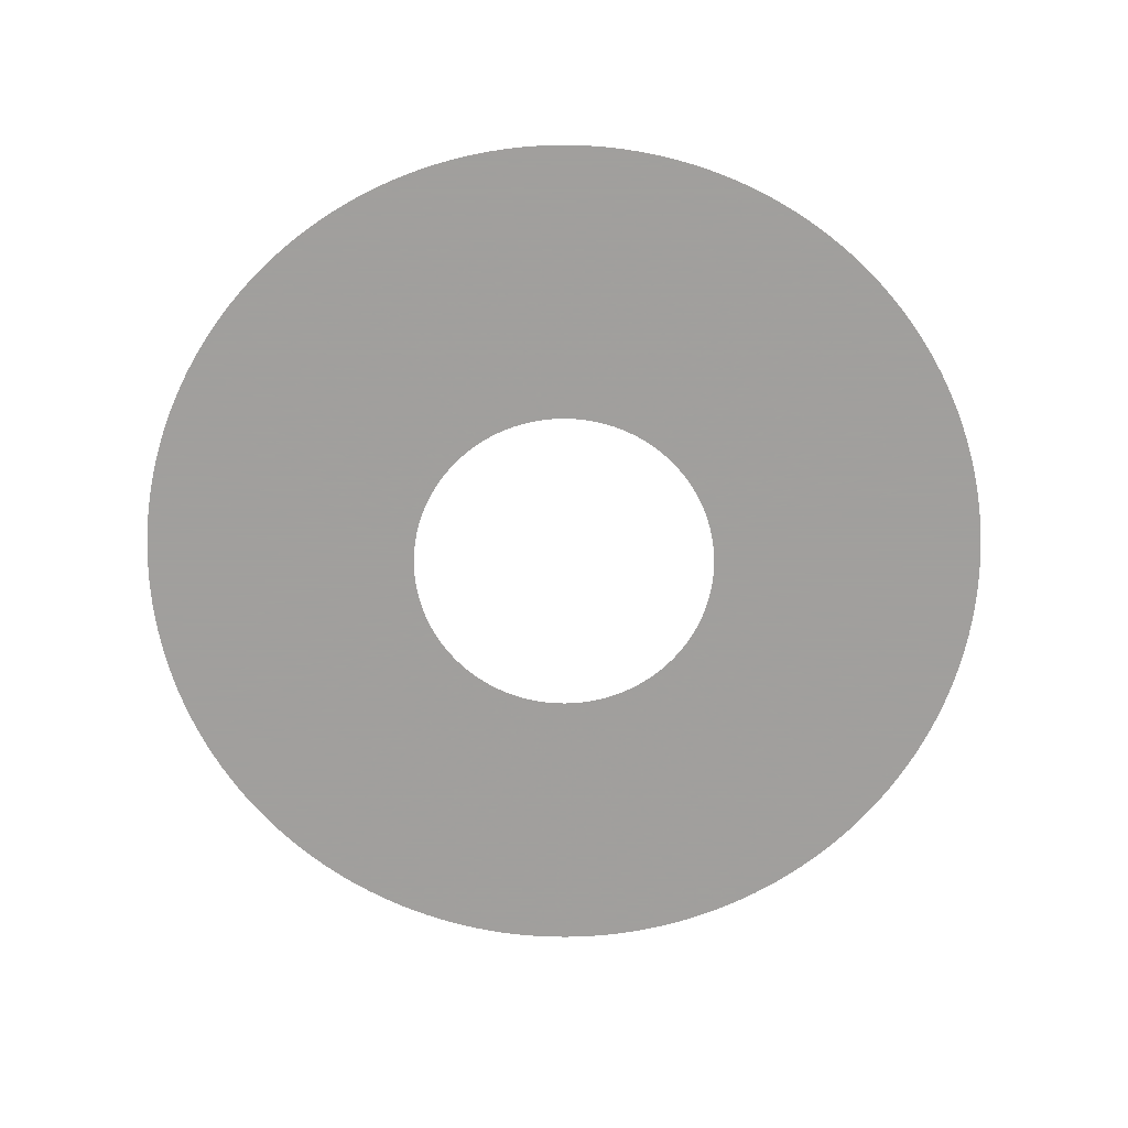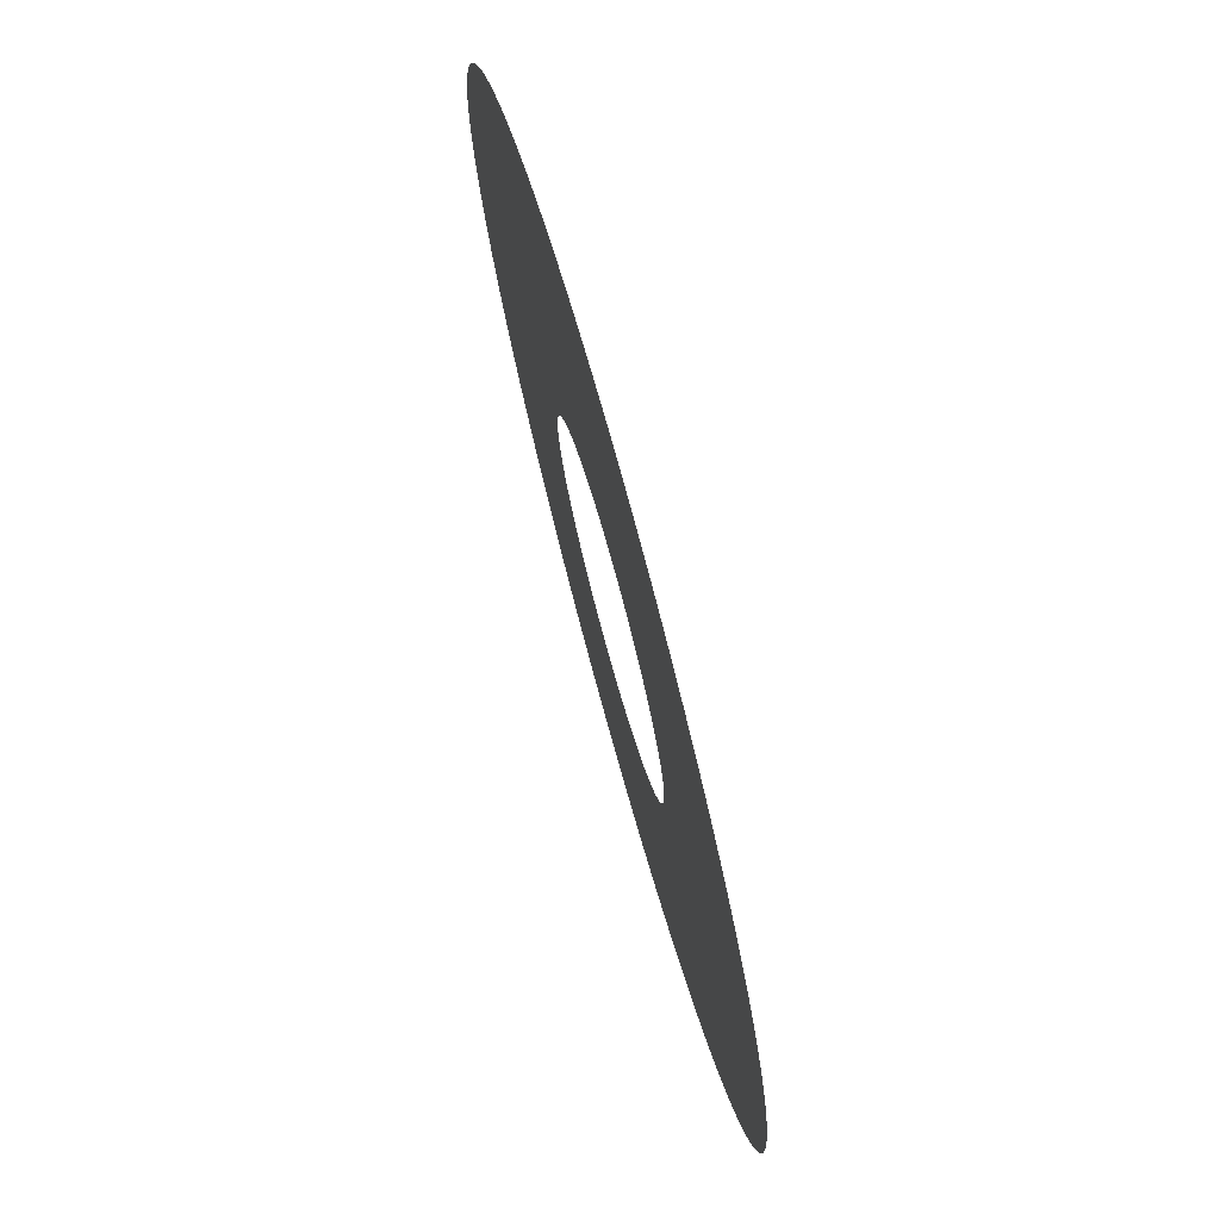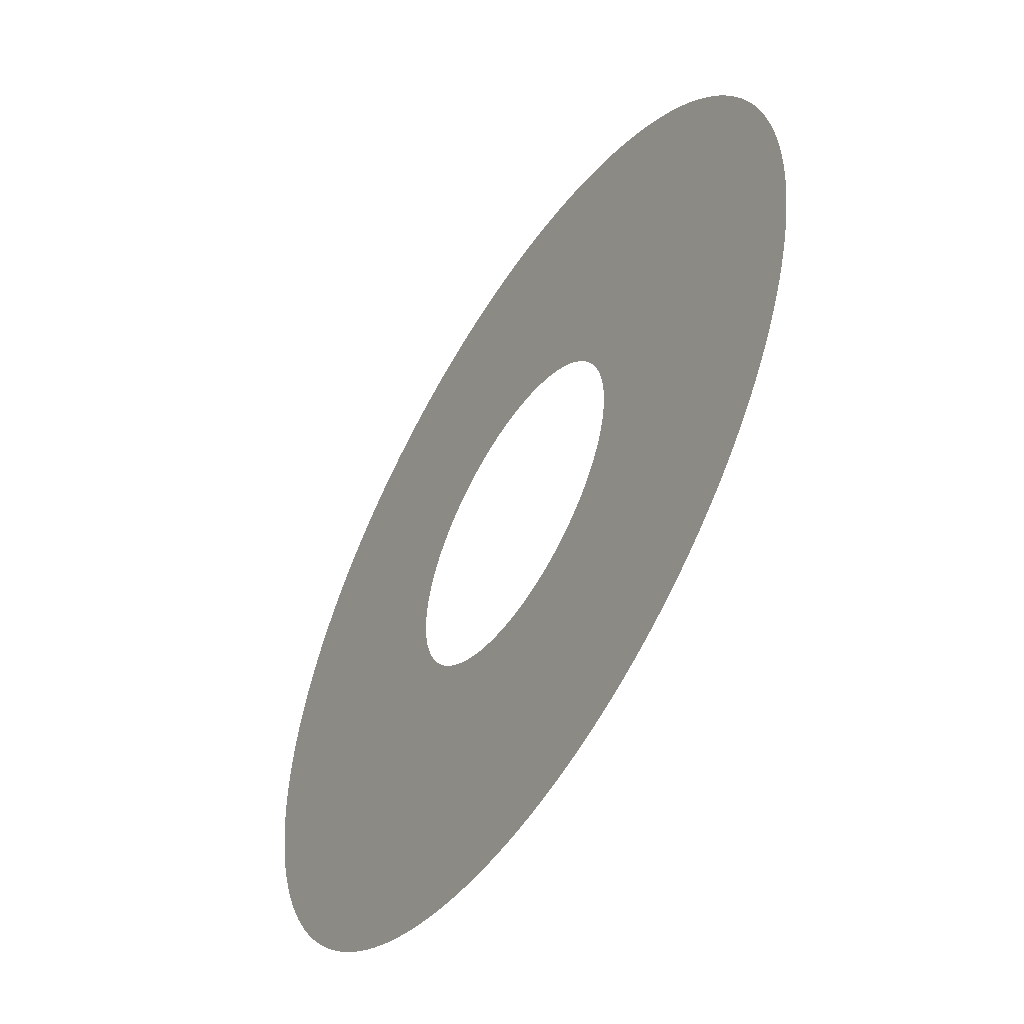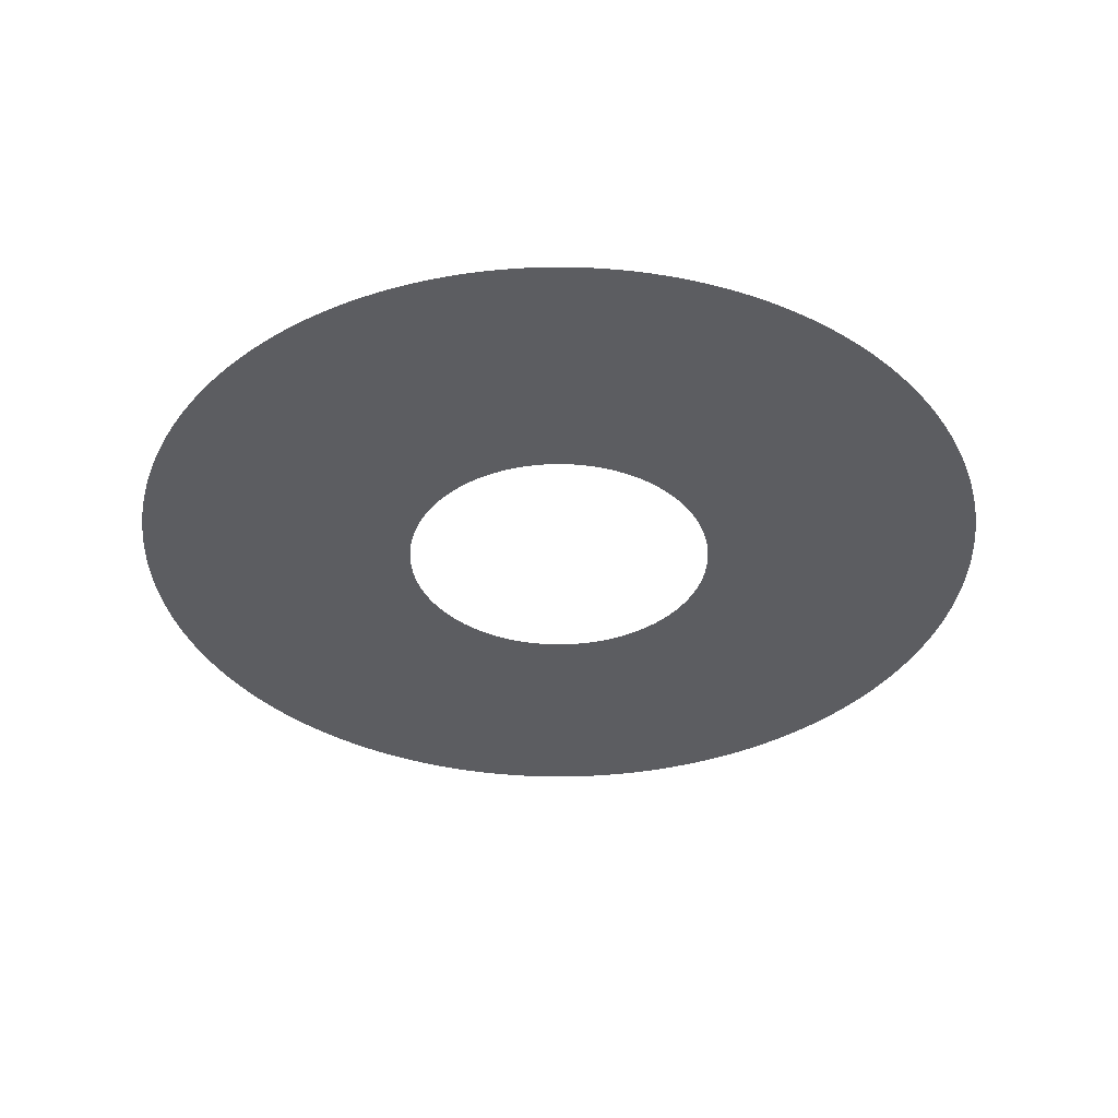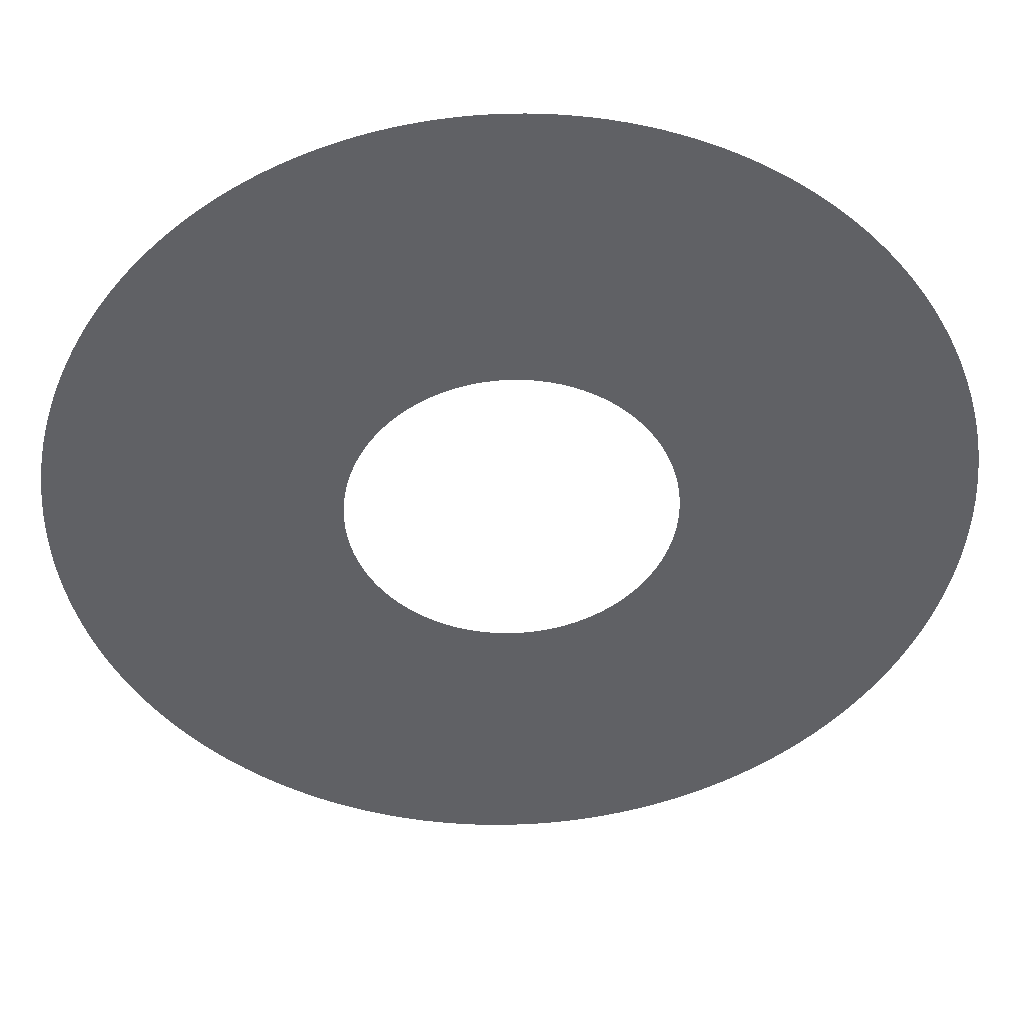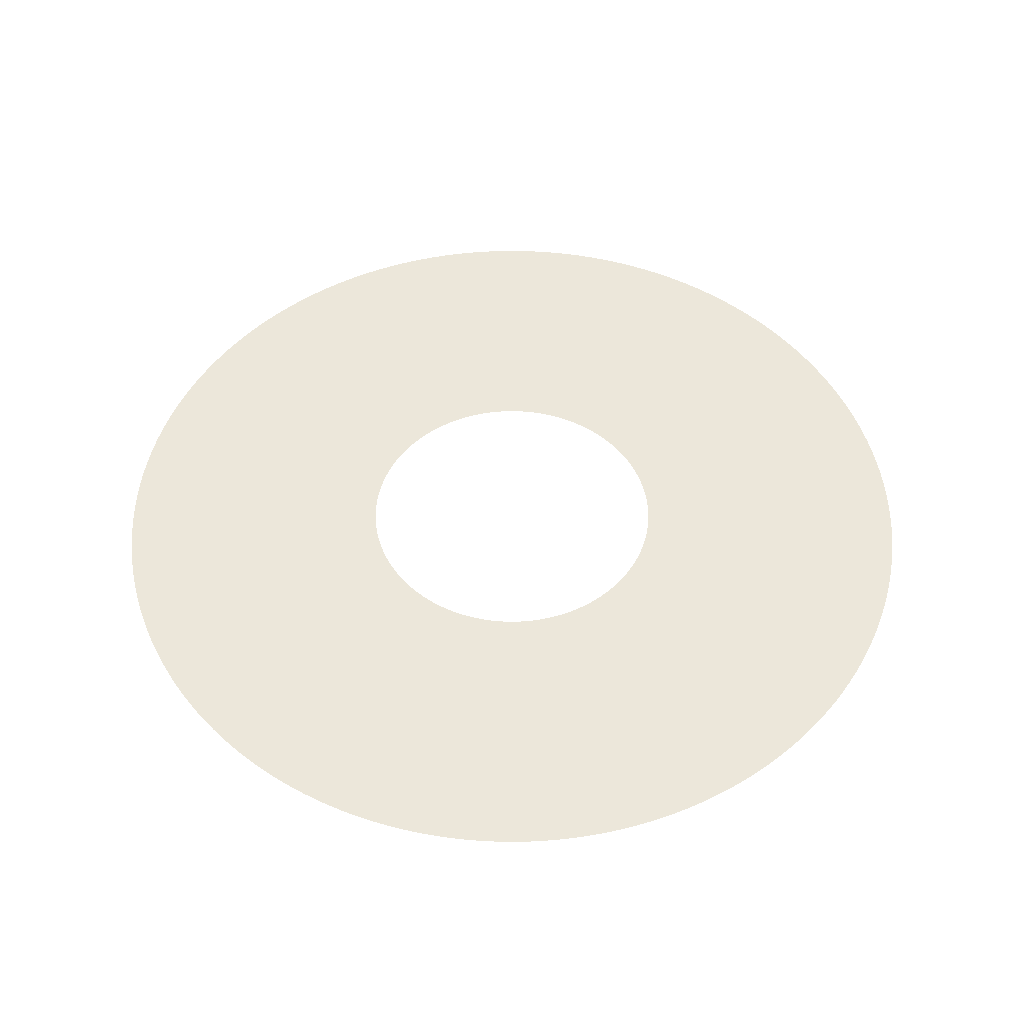
<metadata>
{"format":"obj","ext":"obj","renderer":"f3d","projection":"perspective","resolution":1024,"background":"white","views":[{"elev":-71.5,"azim":-85.6,"up":"+Z"},{"elev":74.9,"azim":74.6,"up":"+Y"},{"elev":-53.4,"azim":58.1,"up":"+Y"},{"elev":-37.2,"azim":90.3,"up":"+Z"},{"elev":41.2,"azim":-1.9,"up":"+Y"},{"elev":50.5,"azim":-99.1,"up":"+Z"}]}
</metadata>
<code>
v -0.0003438 100 0
v -0.0009534 7.1 0
v 1.719 100 0
v 4.765 7.178 0
v 3.436 100.1 0
v 9.526 7.413 0
v 5.149 100.3 0
v 14.28 7.803 0
v 6.857 100.5 0
v 19.01 8.349 0
v 8.557 100.7 0
v 23.73 9.05 0
v 10.25 101 0
v 28.42 9.906 0
v 11.93 101.4 0
v 33.08 10.91 0
v 13.6 101.8 0
v 37.7 12.08 0
v 15.25 102.3 0
v 42.28 13.39 0
v 16.88 102.8 0
v 46.82 14.85 0
v 18.5 103.4 0
v 51.31 16.46 0
v 20.1 104 0
v 55.74 18.22 0
v 21.68 104.7 0
v 60.11 20.12 0
v 23.23 105.4 0
v 64.42 22.16 0
v 24.76 106.2 0
v 68.65 24.34 0
v 26.26 107.1 0
v 72.82 26.66 0
v 27.73 107.9 0
v 76.9 29.12 0
v 29.18 108.9 0
v 80.9 31.71 0
v 30.59 109.9 0
v 84.82 34.43 0
v 31.97 110.9 0
v 88.64 37.27 0
v 33.31 112 0
v 92.37 40.24 0
v 34.62 113.1 0
v 96 43.33 0
v 35.89 114.2 0
v 99.53 46.54 0
v 37.13 115.4 0
v 102.9 49.86 0
v 38.32 116.7 0
v 106.3 53.29 0
v 39.47 117.9 0
v 109.4 56.83 0
v 40.58 119.2 0
v 112.5 60.48 0
v 41.65 120.6 0
v 115.5 64.22 0
v 42.67 122 0
v 118.3 68.05 0
v 43.64 123.4 0
v 121 71.98 0
v 44.57 124.8 0
v 123.6 75.99 0
v 45.45 126.3 0
v 126 80.09 0
v 46.28 127.8 0
v 128.3 84.26 0
v 47.06 129.4 0
v 130.5 88.5 0
v 47.79 130.9 0
v 132.5 92.82 0
v 48.47 132.5 0
v 134.4 97.2 0
v 49.1 134.1 0
v 136.1 101.6 0
v 49.67 135.7 0
v 137.7 106.1 0
v 50.19 137.4 0
v 139.2 110.7 0
v 50.66 139 0
v 140.5 115.3 0
v 51.07 140.7 0
v 141.6 119.9 0
v 51.43 142.4 0
v 142.6 124.6 0
v 51.73 144 0
v 143.4 129.2 0
v 51.98 145.8 0
v 144.1 134 0
v 52.17 147.5 0
v 144.7 138.7 0
v 52.3 149.2 0
v 145 143.5 0
v 52.38 150.9 0
v 145.2 148.2 0
v 52.4 152.6 0
v 145.3 153 0
v 52.36 154.3 0
v 145.2 157.7 0
v 52.27 156 0
v 144.9 162.5 0
v 52.13 157.8 0
v 144.5 167.3 0
v 51.92 159.5 0
v 144 172 0
v 51.66 161.2 0
v 143.3 176.7 0
v 51.35 162.9 0
v 142.4 181.4 0
v 50.98 164.5 0
v 141.4 186 0
v 50.55 166.2 0
v 140.2 190.7 0
v 50.07 167.8 0
v 138.8 195.2 0
v 49.54 169.5 0
v 137.4 199.8 0
v 48.95 171.1 0
v 135.7 204.3 0
v 48.31 172.7 0
v 134 208.7 0
v 47.62 174.3 0
v 132 213 0
v 46.88 175.8 0
v 130 217.3 0
v 46.08 177.3 0
v 127.8 221.6 0
v 45.24 178.8 0
v 125.4 225.7 0
v 44.35 180.3 0
v 123 229.8 0
v 43.41 181.8 0
v 120.4 233.8 0
v 42.42 183.2 0
v 117.6 237.7 0
v 41.39 184.5 0
v 114.8 241.5 0
v 40.31 185.9 0
v 111.8 245.2 0
v 39.19 187.2 0
v 108.7 248.8 0
v 38.03 188.4 0
v 105.5 252.4 0
v 36.83 189.7 0
v 102.1 255.8 0
v 35.59 190.9 0
v 98.68 259.1 0
v 34.31 192 0
v 95.13 262.2 0
v 32.99 193.1 0
v 91.47 265.3 0
v 31.63 194.2 0
v 87.72 268.2 0
v 30.25 195.2 0
v 83.87 271 0
v 28.83 196.2 0
v 79.94 273.7 0
v 27.38 197.1 0
v 75.91 276.3 0
v 25.9 198 0
v 71.81 278.7 0
v 24.39 198.8 0
v 67.63 281 0
v 22.85 199.6 0
v 63.37 283.2 0
v 21.29 200.3 0
v 59.05 285.2 0
v 19.71 201 0
v 54.66 287 0
v 18.11 201.6 0
v 50.22 288.7 0
v 16.49 202.1 0
v 45.72 290.3 0
v 14.85 202.7 0
v 41.17 291.7 0
v 13.19 203.1 0
v 36.58 293 0
v 11.52 203.5 0
v 31.94 294.1 0
v 9.837 203.9 0
v 27.28 295.1 0
v 8.143 204.2 0
v 22.58 295.9 0
v 6.441 204.4 0
v 17.86 296.6 0
v 4.731 204.6 0
v 13.12 297.1 0
v 3.017 204.7 0
v 8.366 297.5 0
v 1.299 204.8 0
v 3.603 297.7 0
v -0.4196 204.8 0
v -1.163 297.7 0
v -2.138 204.8 0
v -5.929 297.6 0
v -3.854 204.7 0
v -10.69 297.3 0
v -5.567 204.5 0
v -15.44 296.9 0
v -7.273 204.3 0
v -20.17 296.3 0
v -8.971 204 0
v -24.88 295.6 0
v -10.66 203.7 0
v -29.56 294.7 0
v -12.34 203.3 0
v -34.21 293.6 0
v -14 202.9 0
v -38.82 292.4 0
v -15.65 202.4 0
v -43.39 291.1 0
v -17.28 201.9 0
v -47.92 289.6 0
v -18.89 201.3 0
v -52.39 287.9 0
v -20.49 200.6 0
v -56.81 286.1 0
v -22.06 199.9 0
v -61.17 284.2 0
v -23.61 199.2 0
v -65.46 282.1 0
v -25.13 198.4 0
v -69.68 279.9 0
v -26.62 197.5 0
v -73.82 277.5 0
v -28.09 196.6 0
v -77.89 275.1 0
v -29.52 195.7 0
v -81.87 272.4 0
v -30.93 194.7 0
v -85.76 269.7 0
v -32.3 193.7 0
v -89.56 266.8 0
v -33.64 192.6 0
v -93.27 263.8 0
v -34.94 191.5 0
v -96.87 260.7 0
v -36.2 190.3 0
v -100.4 257.5 0
v -37.42 189.1 0
v -103.8 254.1 0
v -38.6 187.8 0
v -107 250.7 0
v -39.75 186.5 0
v -110.2 247.1 0
v -40.84 185.2 0
v -113.3 243.4 0
v -41.9 183.9 0
v -116.2 239.7 0
v -42.91 182.5 0
v -119 235.8 0
v -43.87 181.1 0
v -121.7 231.9 0
v -44.79 179.6 0
v -124.2 227.8 0
v -45.66 178.1 0
v -126.6 223.7 0
v -46.48 176.6 0
v -128.9 219.5 0
v -47.24 175.1 0
v -131 215.2 0
v -47.96 173.5 0
v -133 210.9 0
v -48.63 171.9 0
v -134.8 206.5 0
v -49.24 170.3 0
v -136.5 202.1 0
v -49.8 168.7 0
v -138.1 197.6 0
v -50.31 167 0
v -139.5 193 0
v -50.77 165.4 0
v -140.8 188.4 0
v -51.16 163.7 0
v -141.9 183.8 0
v -51.51 162 0
v -142.8 179.1 0
v -51.8 160.3 0
v -143.6 174.4 0
v -52.03 158.6 0
v -144.3 169.7 0
v -52.2 156.9 0
v -144.8 164.9 0
v -52.32 155.2 0
v -145.1 160.2 0
v -52.39 153.5 0
v -145.3 155.4 0
v -52.4 151.8 0
v -145.3 150.7 0
v -52.35 150.1 0
v -145.2 145.9 0
v -52.24 148.3 0
v -144.9 141.1 0
v -52.08 146.6 0
v -144.4 136.4 0
v -51.86 144.9 0
v -143.8 131.7 0
v -51.59 143.2 0
v -143.1 127 0
v -51.26 141.5 0
v -142.1 122.3 0
v -50.88 139.9 0
v -141.1 117.6 0
v -50.44 138.2 0
v -139.9 113 0
v -49.95 136.6 0
v -138.5 108.5 0
v -49.4 134.9 0
v -137 103.9 0
v -48.8 133.3 0
v -135.3 99.46 0
v -48.15 131.7 0
v -133.5 95.05 0
v -47.44 130.2 0
v -131.6 90.71 0
v -46.69 128.6 0
v -129.5 86.42 0
v -45.88 127.1 0
v -127.2 82.21 0
v -45.03 125.6 0
v -124.9 78.08 0
v -44.12 124.1 0
v -122.3 74.02 0
v -43.17 122.7 0
v -119.7 70.05 0
v -42.17 121.3 0
v -116.9 66.17 0
v -41.13 119.9 0
v -114.1 62.38 0
v -40.04 118.6 0
v -111 58.69 0
v -38.91 117.3 0
v -107.9 55.09 0
v -37.74 116.1 0
v -104.7 51.61 0
v -36.53 114.8 0
v -101.3 48.23 0
v -35.28 113.7 0
v -97.82 44.96 0
v -33.99 112.5 0
v -94.24 41.81 0
v -32.66 111.4 0
v -90.57 38.78 0
v -31.3 110.4 0
v -86.79 35.87 0
v -29.9 109.4 0
v -82.92 33.08 0
v -28.48 108.4 0
v -78.96 30.43 0
v -27.02 107.5 0
v -74.92 27.9 0
v -25.53 106.6 0
v -70.79 25.51 0
v -24.02 105.8 0
v -66.59 23.26 0
v -22.48 105.1 0
v -62.32 21.14 0
v -20.91 104.4 0
v -57.98 19.17 0
v -19.32 103.7 0
v -53.58 17.34 0
v -17.72 103.1 0
v -49.12 15.66 0
v -16.09 102.5 0
v -44.61 14.12 0
v -14.44 102 0
v -40.05 12.73 0
v -12.78 101.6 0
v -35.45 11.49 0
v -11.11 101.2 0
v -30.81 10.4 0
v -9.424 100.9 0
v -26.13 9.469 0
v -7.728 100.6 0
v -21.43 8.689 0
v -6.024 100.3 0
v -16.7 8.063 0
v -4.313 100.2 0
v -11.96 7.593 0
v -2.598 100.1 0
v -7.203 7.279 0
v -0.8796 100 0
v -2.439 7.12 0
v 0.0003473 100 0
v 0.0009629 7.1 0
g g1
f 1 2 4 3
f 3 4 6 5
f 5 6 8 7
f 7 8 10 9
f 9 10 12 11
f 11 12 14 13
f 13 14 16 15
f 15 16 18 17
f 17 18 20 19
f 19 20 22 21
f 21 22 24 23
f 23 24 26 25
f 25 26 28 27
f 27 28 30 29
f 29 30 32 31
f 31 32 34 33
f 33 34 36 35
f 35 36 38 37
f 37 38 40 39
f 39 40 42 41
f 41 42 44 43
f 43 44 46 45
f 45 46 48 47
f 47 48 50 49
f 49 50 52 51
f 51 52 54 53
f 53 54 56 55
f 55 56 58 57
f 57 58 60 59
f 59 60 62 61
f 61 62 64 63
f 63 64 66 65
f 65 66 68 67
f 67 68 70 69
f 69 70 72 71
f 71 72 74 73
f 73 74 76 75
f 75 76 78 77
f 77 78 80 79
f 79 80 82 81
f 81 82 84 83
f 83 84 86 85
f 85 86 88 87
f 87 88 90 89
f 89 90 92 91
f 91 92 94 93
f 93 94 96 95
f 95 96 98 97
f 97 98 100 99
f 99 100 102 101
f 101 102 104 103
f 103 104 106 105
f 105 106 108 107
f 107 108 110 109
f 109 110 112 111
f 111 112 114 113
f 113 114 116 115
f 115 116 118 117
f 117 118 120 119
f 119 120 122 121
f 121 122 124 123
f 123 124 126 125
f 125 126 128 127
f 127 128 130 129
f 129 130 132 131
f 131 132 134 133
f 133 134 136 135
f 135 136 138 137
f 137 138 140 139
f 139 140 142 141
f 141 142 144 143
f 143 144 146 145
f 145 146 148 147
f 147 148 150 149
f 149 150 152 151
f 151 152 154 153
f 153 154 156 155
f 155 156 158 157
f 157 158 160 159
f 159 160 162 161
f 161 162 164 163
f 163 164 166 165
f 165 166 168 167
f 167 168 170 169
f 169 170 172 171
f 171 172 174 173
f 173 174 176 175
f 175 176 178 177
f 177 178 180 179
f 179 180 182 181
f 181 182 184 183
f 183 184 186 185
f 185 186 188 187
f 187 188 190 189
f 189 190 192 191
f 191 192 194 193
f 193 194 196 195
f 195 196 198 197
f 197 198 200 199
f 199 200 202 201
f 201 202 204 203
f 203 204 206 205
f 205 206 208 207
f 207 208 210 209
f 209 210 212 211
f 211 212 214 213
f 213 214 216 215
f 215 216 218 217
f 217 218 220 219
f 219 220 222 221
f 221 222 224 223
f 223 224 226 225
f 225 226 228 227
f 227 228 230 229
f 229 230 232 231
f 231 232 234 233
f 233 234 236 235
f 235 236 238 237
f 237 238 240 239
f 239 240 242 241
f 241 242 244 243
f 243 244 246 245
f 245 246 248 247
f 247 248 250 249
f 249 250 252 251
f 251 252 254 253
f 253 254 256 255
f 255 256 258 257
f 257 258 260 259
f 259 260 262 261
f 261 262 264 263
f 263 264 266 265
f 265 266 268 267
f 267 268 270 269
f 269 270 272 271
f 271 272 274 273
f 273 274 276 275
f 275 276 278 277
f 277 278 280 279
f 279 280 282 281
f 281 282 284 283
f 283 284 286 285
f 285 286 288 287
f 287 288 290 289
f 289 290 292 291
f 291 292 294 293
f 293 294 296 295
f 295 296 298 297
f 297 298 300 299
f 299 300 302 301
f 301 302 304 303
f 303 304 306 305
f 305 306 308 307
f 307 308 310 309
f 309 310 312 311
f 311 312 314 313
f 313 314 316 315
f 315 316 318 317
f 317 318 320 319
f 319 320 322 321
f 321 322 324 323
f 323 324 326 325
f 325 326 328 327
f 327 328 330 329
f 329 330 332 331
f 331 332 334 333
f 333 334 336 335
f 335 336 338 337
f 337 338 340 339
f 339 340 342 341
f 341 342 344 343
f 343 344 346 345
f 345 346 348 347
f 347 348 350 349
f 349 350 352 351
f 351 352 354 353
f 353 354 356 355
f 355 356 358 357
f 357 358 360 359
f 359 360 362 361
f 361 362 364 363
f 363 364 366 365
f 365 366 368 367
f 367 368 370 369
f 369 370 372 371
f 371 372 374 373
f 373 374 376 375
f 375 376 378 377
f 377 378 380 379
f 379 380 382 381
f 381 382 384 383
f 383 384 386 385
g g2
g g3
g g4

</code>
